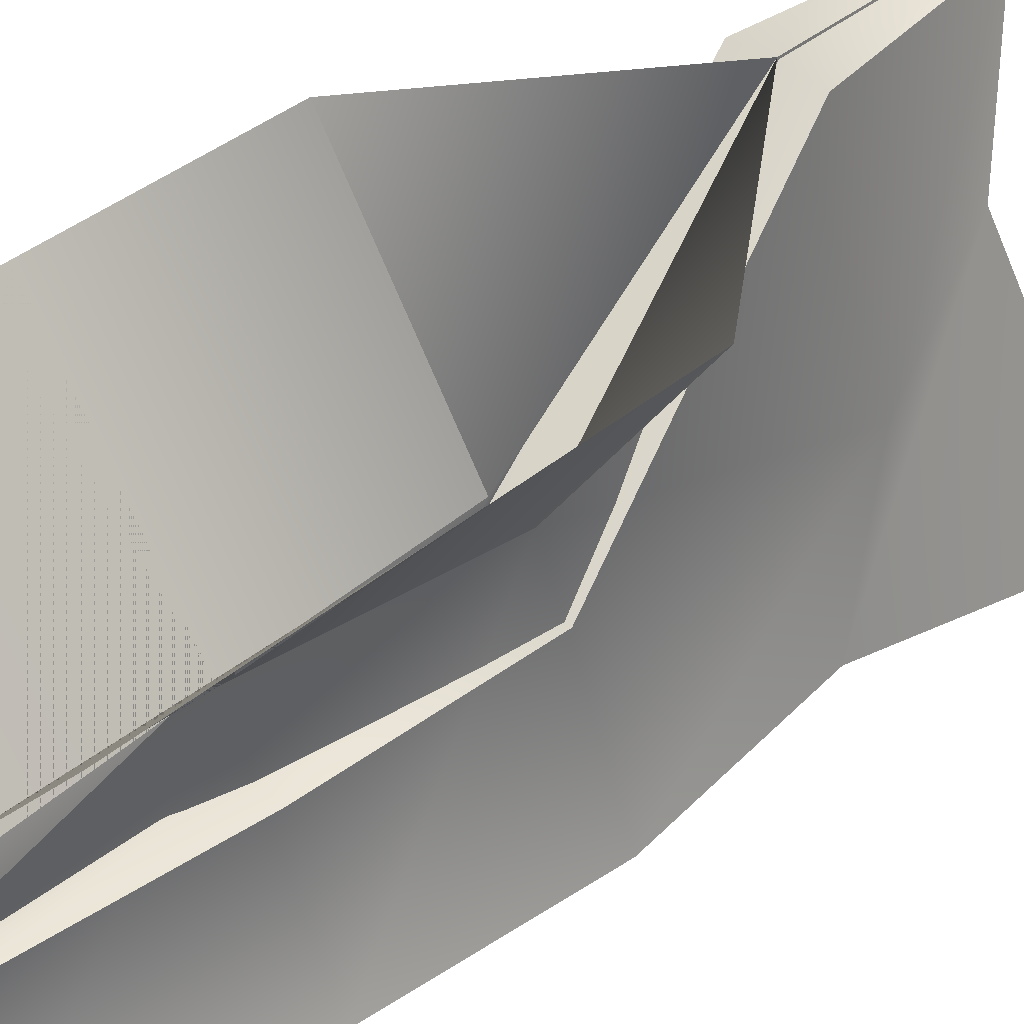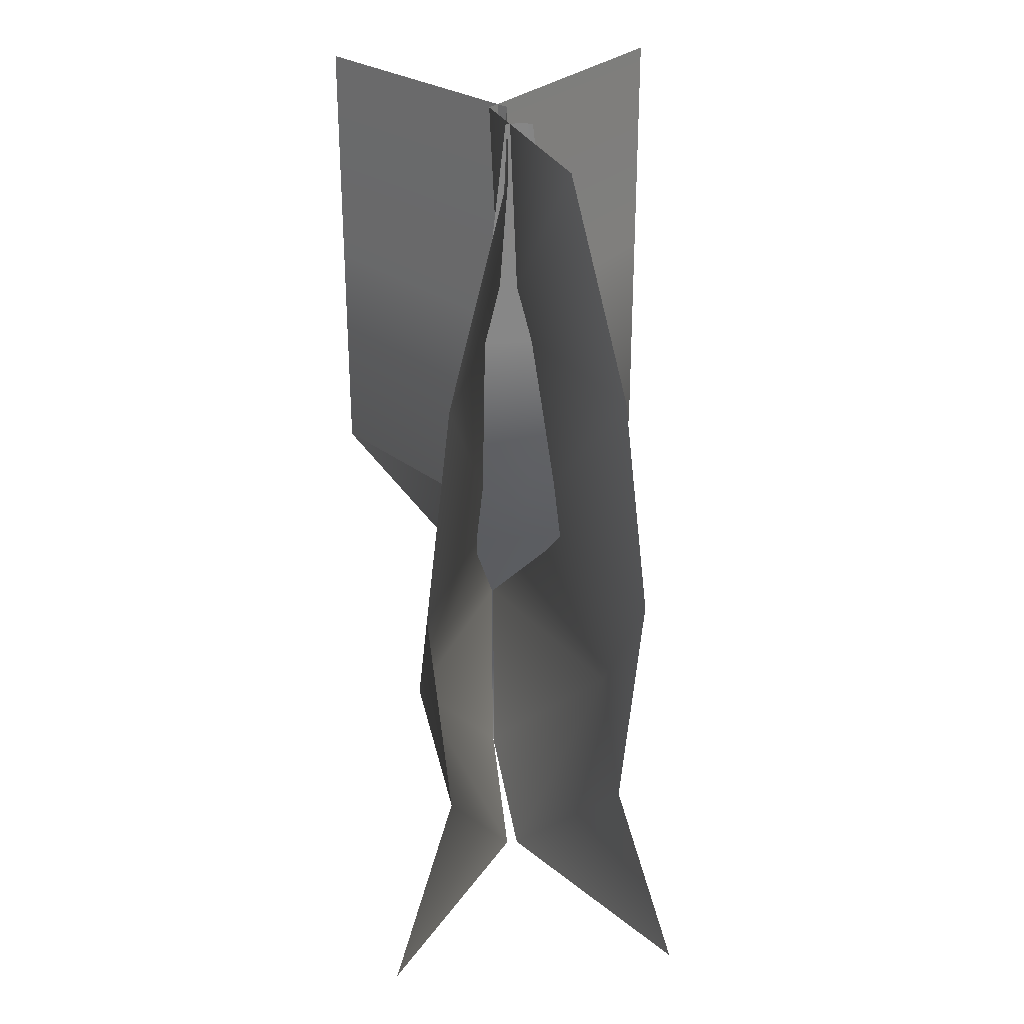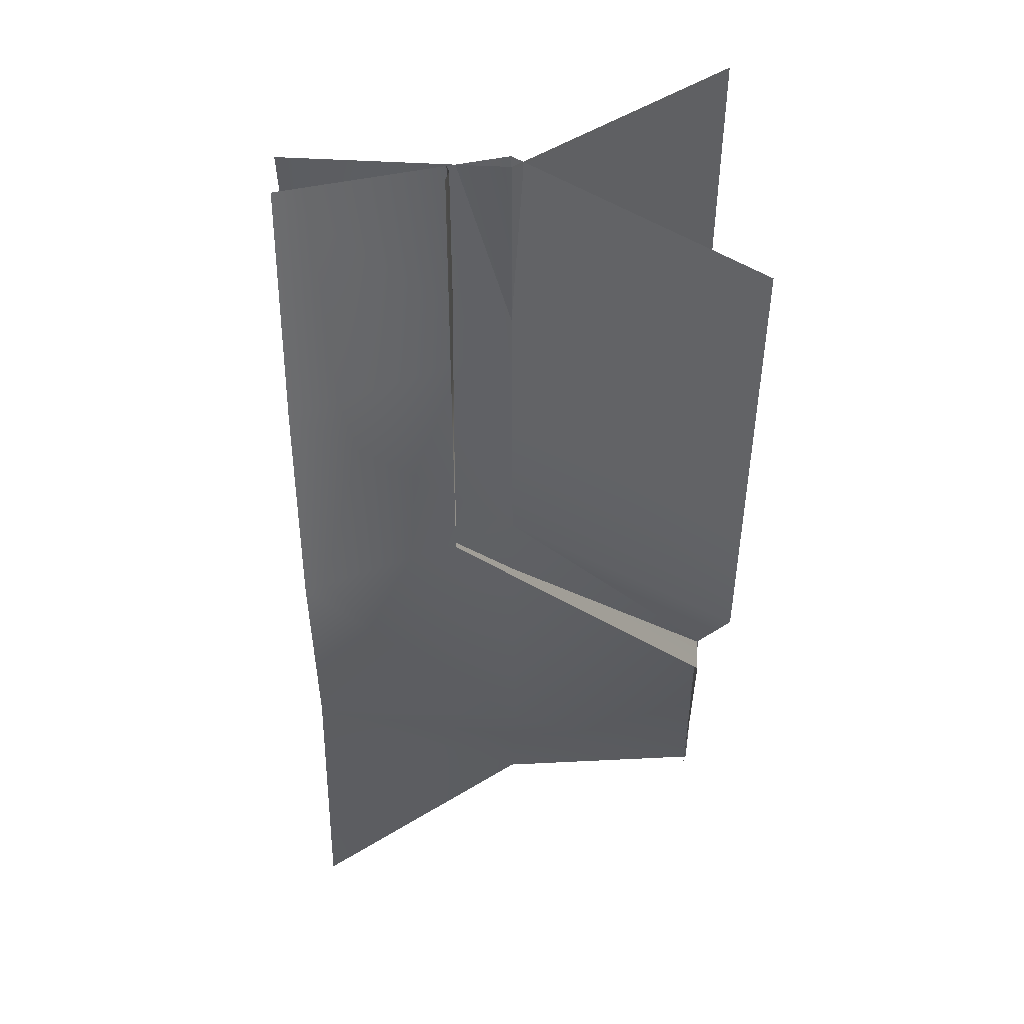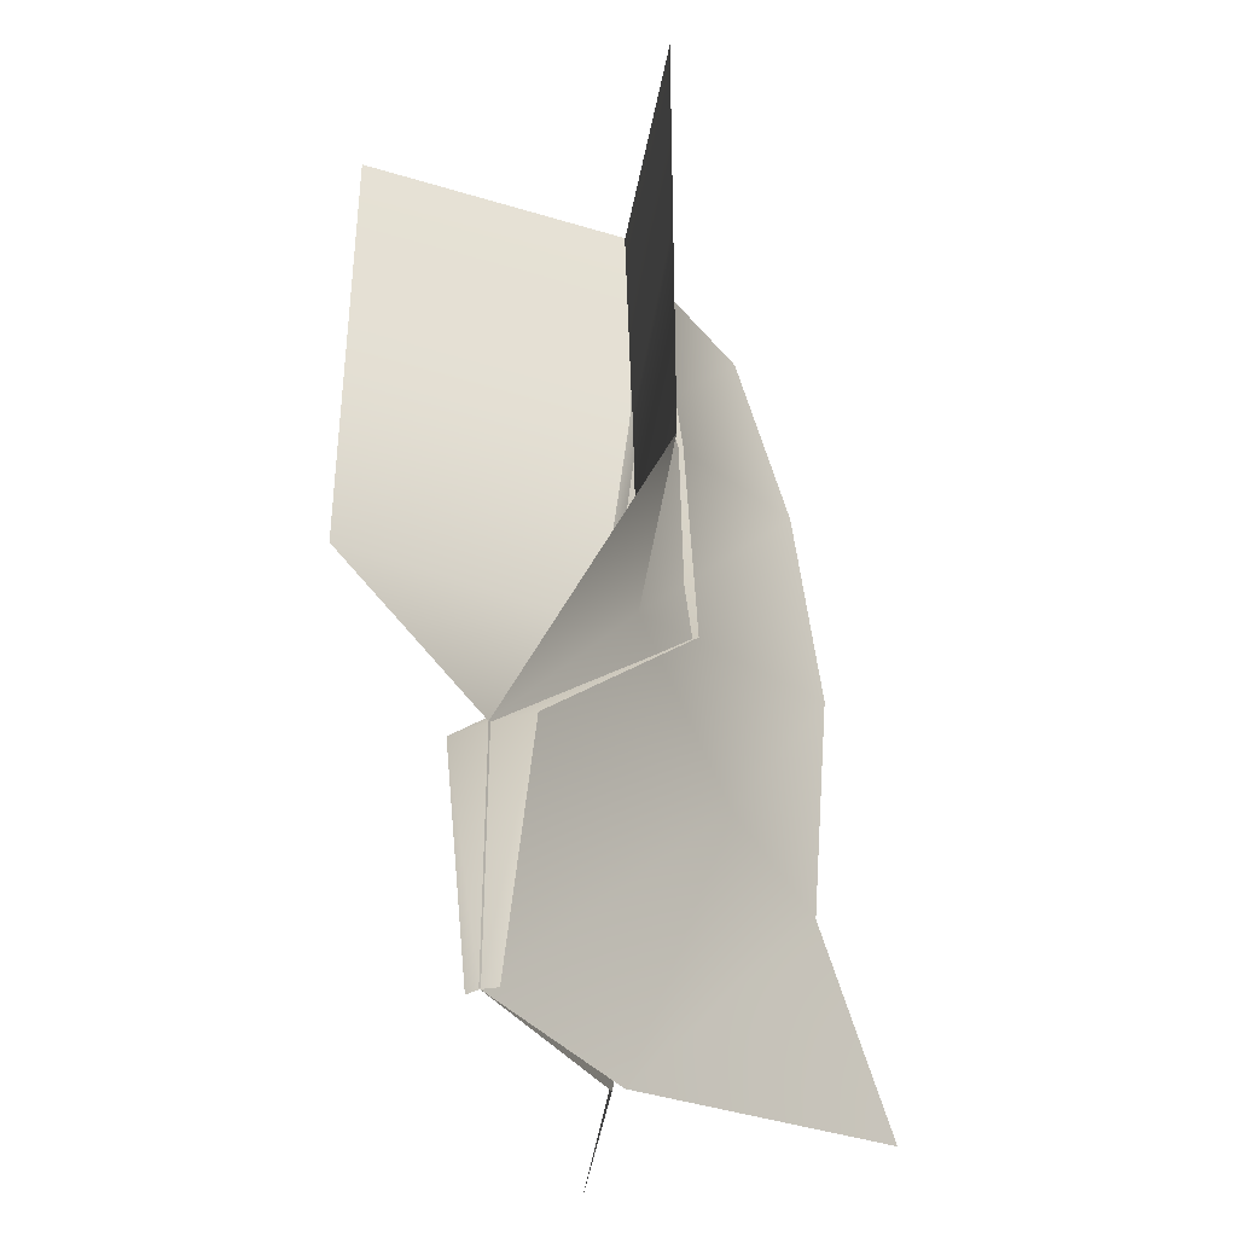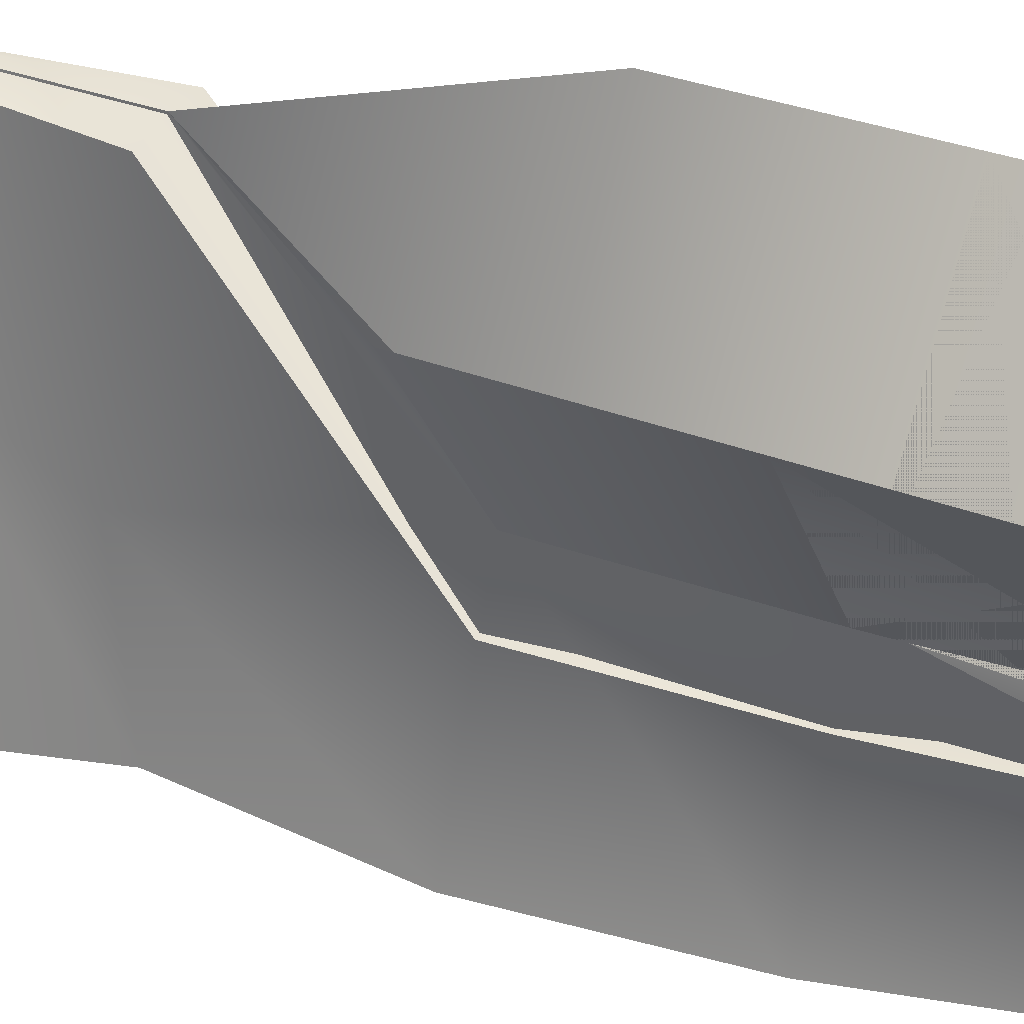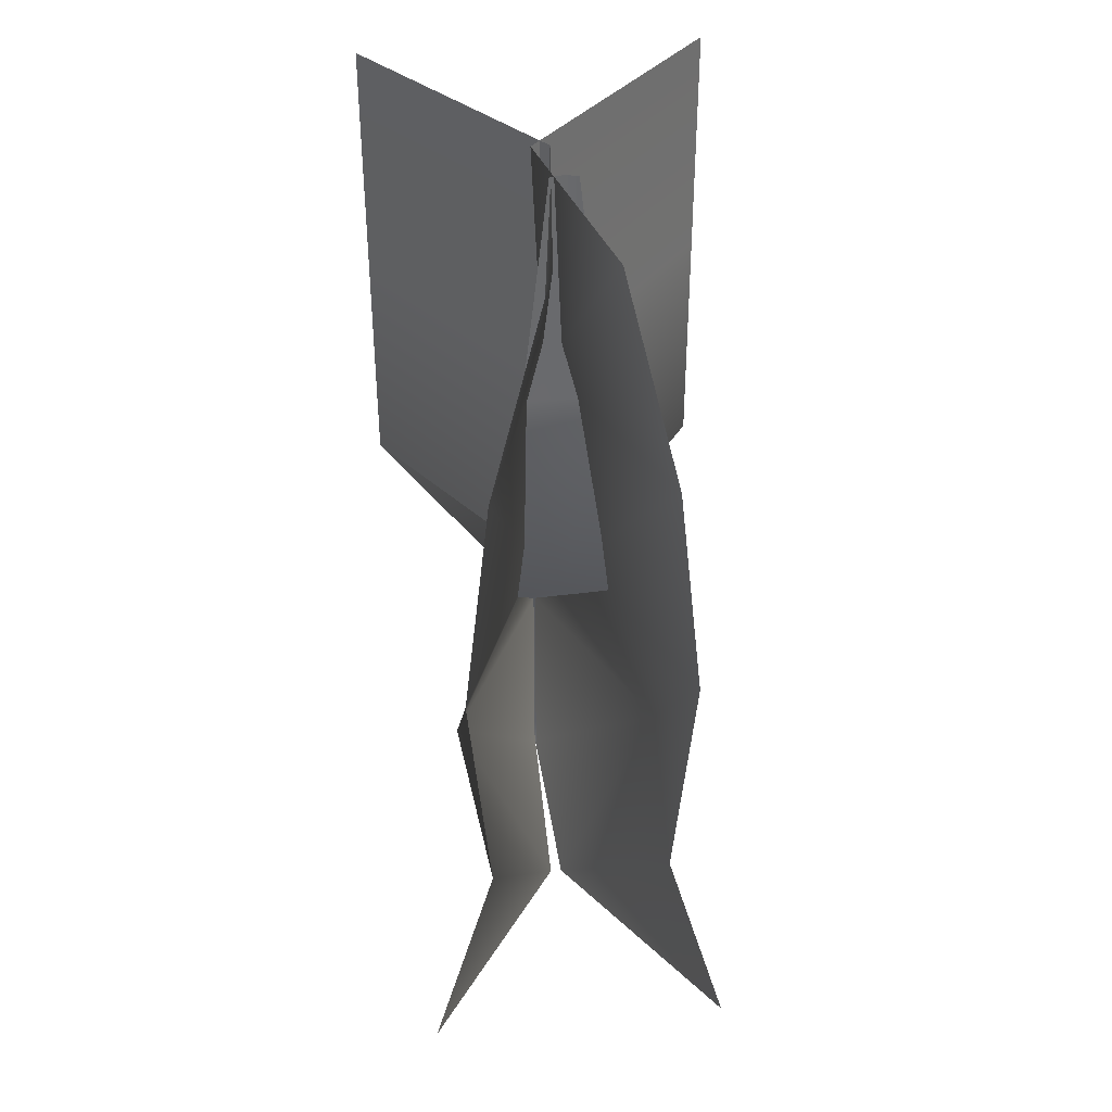
<metadata>
{"format":"obj","ext":"obj","renderer":"f3d","projection":"perspective","resolution":1024,"background":"white","views":[{"elev":40.9,"azim":-135.3,"up":"+Z"},{"elev":27.7,"azim":173.6,"up":"+Y"},{"elev":45.5,"azim":-91.8,"up":"+Y"},{"elev":-33.4,"azim":27.3,"up":"+Y"},{"elev":36.7,"azim":115.9,"up":"+Z"},{"elev":37.0,"azim":173.4,"up":"+Y"}]}
</metadata>
<code>
g JumpingBug
v 0 -0.1707 0.3391
v -0.0153 0 0.1718
v -0.08083 -0.1707 0.1718
v 0 -0.1707 0.3391
v 0.08083 -0.1707 0.1718
v 0.0153 0 0.1718
v 0 -0.1707 0.3391
v 0.0153 0 0.1718
v 0.1265 0 0.3391
v 0.0117 0.1707 0.1718
v 0.003924 0.3414 0.1718
v 0.02122 0.3414 0.004466
v 0.06325 0.1707 0.004466
v 0.0153 0 0.1718
v 0.00931 0.1707 0.1718
v -0.02122 0.3414 0.004466
v 0.01708 0.3414 0.1718
v -0.06325 0.1707 0.004466
v -0.0153 0 0.1718
v -0.08273 0 0.004466
v -0.08083 -0.1707 0.1718
v 0 -0.1707 0.3391
v 0 -0.3414 0.3391
v -0.06684 -0.1707 0.004466
v -0.004394 -0.3414 0.1718
v -0.1146 -0.3414 0.004466
v 0.0153 0 0.1718
v 0.06325 0.1707 0.004466
v 0.08273 0 0.004466
v 0.08083 -0.1707 0.1718
v 0.06684 -0.1707 0.004466
v 0.004394 -0.3414 0.1718
v 0.1146 -0.3414 0.004466
v 0 -0.3414 0.3391
v 0 -0.1707 0.3391
v 0.1265 0 0.3391
v 0.0117 0.1707 0.1718
v 0.1265 0.1707 0.3391
v 0.003924 0.3414 0.1718
v 0.1265 0.3414 0.3391
v 0 -0.1707 0.3391
v -0.0153 0 0.1718
v -0.1265 0 0.3391
v 0.00931 0.1707 0.1718
v -0.1265 0.1707 0.3391
v 0.01708 0.3414 0.1718
v -0.1265 0.3414 0.3391
v 0 0.1707 0.1277
v 0 0.3414 0.1277
v 0.009972 0.3414 0.125
v 0.02972 0.1707 0.125
v 0 0 0.1277
v 0.03888 0 0.125
v 0 -0.1707 0.3379
v 0.03141 -0.1707 0.3352
v 0 0.1707 0.1277
v -0.009972 0.3414 0.125
v 0 0.3414 0.1277
v -0.02972 0.1707 0.125
v 0 0 0.1277
v -0.03888 0 0.125
v 0 -0.1707 0.3379
v -0.03141 -0.1707 0.3352
v 0 -0.3414 0.3379
v 0 -0.1707 0.3379
v 0.03141 -0.1707 0.3352
v 0.01117 -0.3414 0.3352
v 0 -0.3414 0.3379
v -0.01117 -0.3414 0.3352
v -0.03141 -0.1707 0.3352
v 0 -0.1707 0.3379
v 0 -0.1707 0.3391
v -0.1265 0 0.3391
v -0.0153 0 0.1718
v 0.00931 0.1707 0.1718
v -0.1265 0.1707 0.3391
v 0.01708 0.3414 0.1718
v -0.1265 0.3414 0.3391
v 0.1265 0 0.3391
v 0.0153 0 0.1718
v 0.0117 0.1707 0.1718
v 0.1265 0.1707 0.3391
v 0.003924 0.3414 0.1718
v 0.1265 0.3414 0.3391
g JumpingBug_0
f 3 2 1
f 6 5 4
f 9 8 7
f 12 11 10
f 13 12 10
f 13 10 14
f 17 16 15
f 16 18 15
f 15 18 19
f 18 20 19
f 19 20 21
f 19 21 22
f 22 21 23
f 20 24 21
f 21 25 23
f 21 24 25
f 24 26 25
f 29 28 27
f 29 27 30
f 31 29 30
f 31 30 32
f 33 31 32
f 32 30 34
f 30 35 34
f 30 27 35
f 27 36 35
f 27 37 36
f 37 38 36
f 37 39 38
f 39 40 38
f 43 42 41
f 44 42 43
f 45 44 43
f 46 44 45
f 47 46 45
f 50 49 48
f 51 50 48
f 51 48 52
f 53 51 52
f 53 52 54
f 55 53 54
f 58 57 56
f 57 59 56
f 56 59 60
f 59 61 60
f 60 61 62
f 61 63 62
f 66 65 64
f 67 66 64
f 70 69 68
f 71 70 68
f 74 73 72
f 74 75 73
f 75 76 73
f 75 77 76
f 77 78 76
f 81 80 79
f 82 81 79
f 83 81 82
f 84 83 82

</code>
